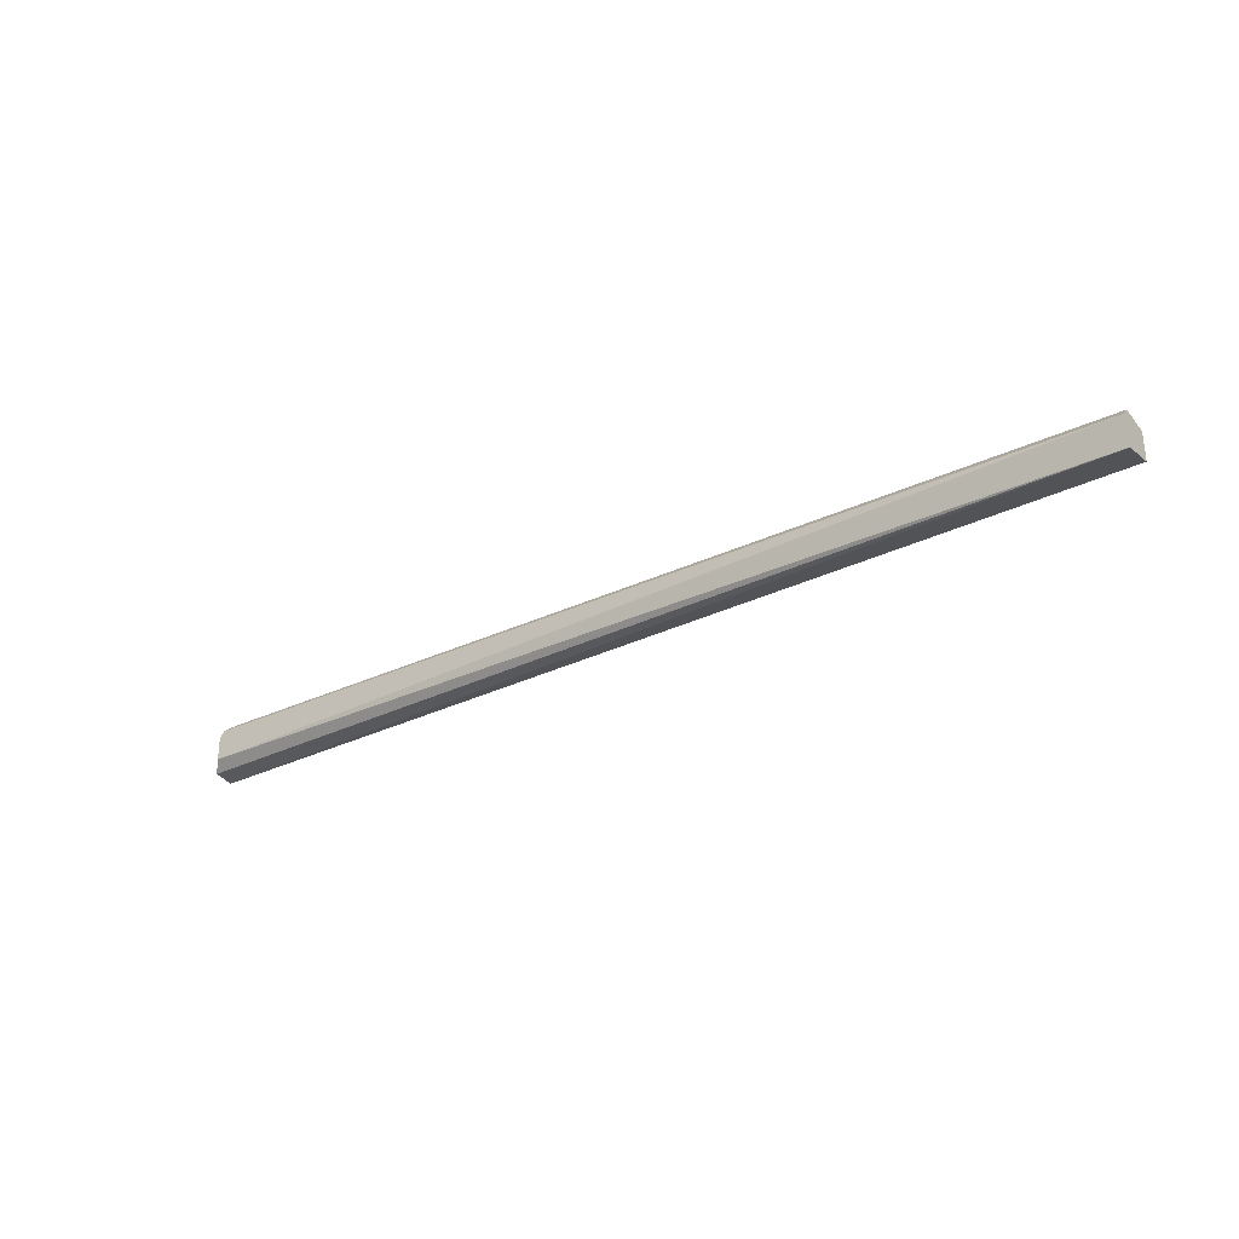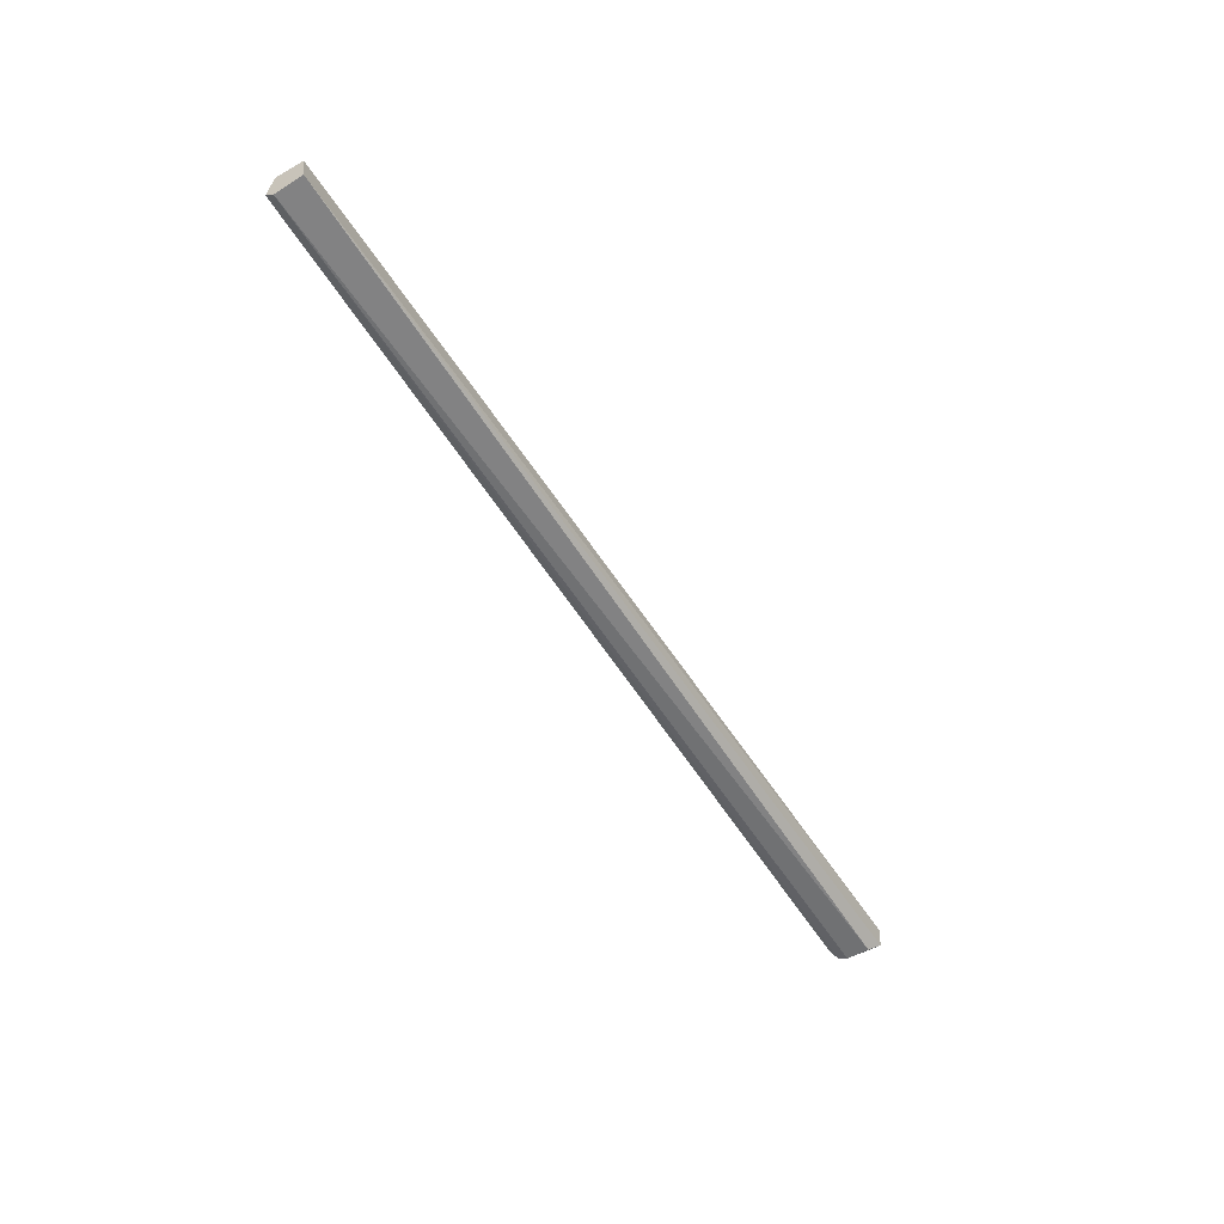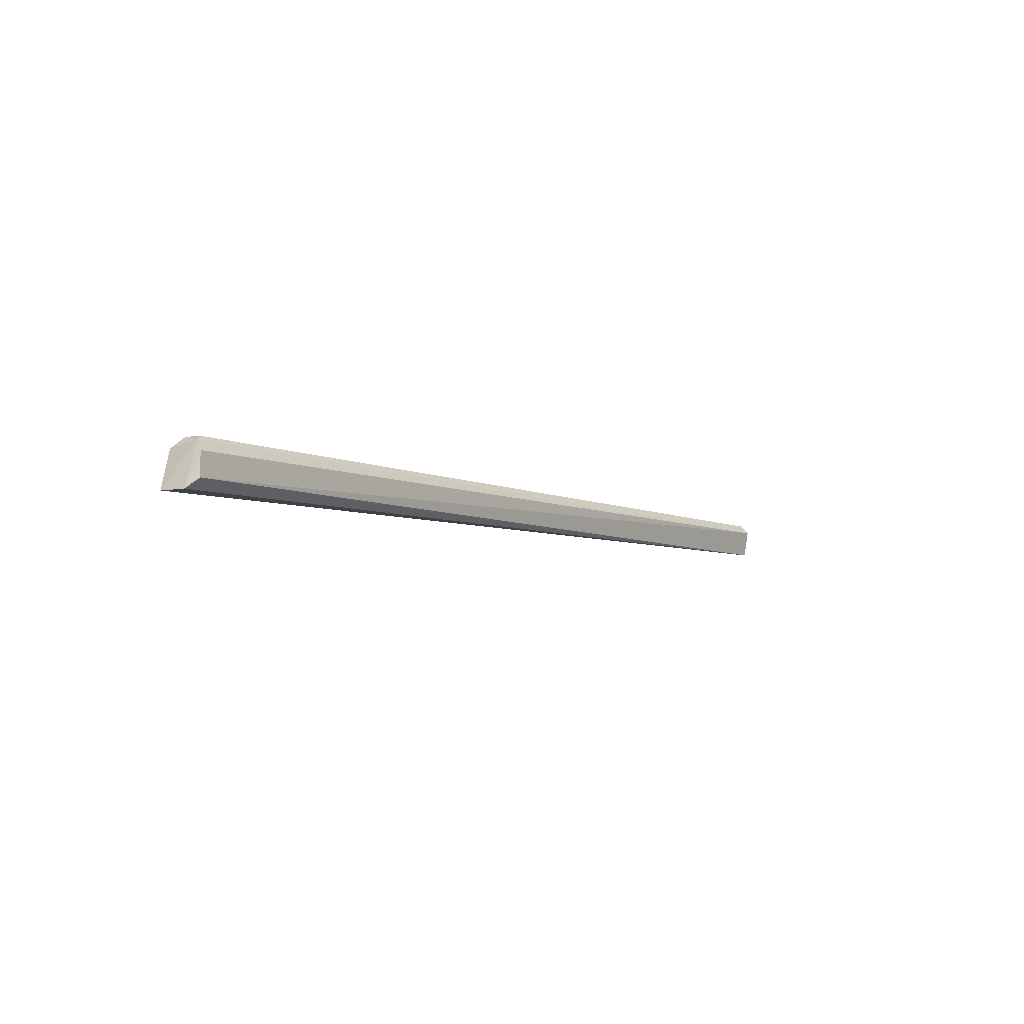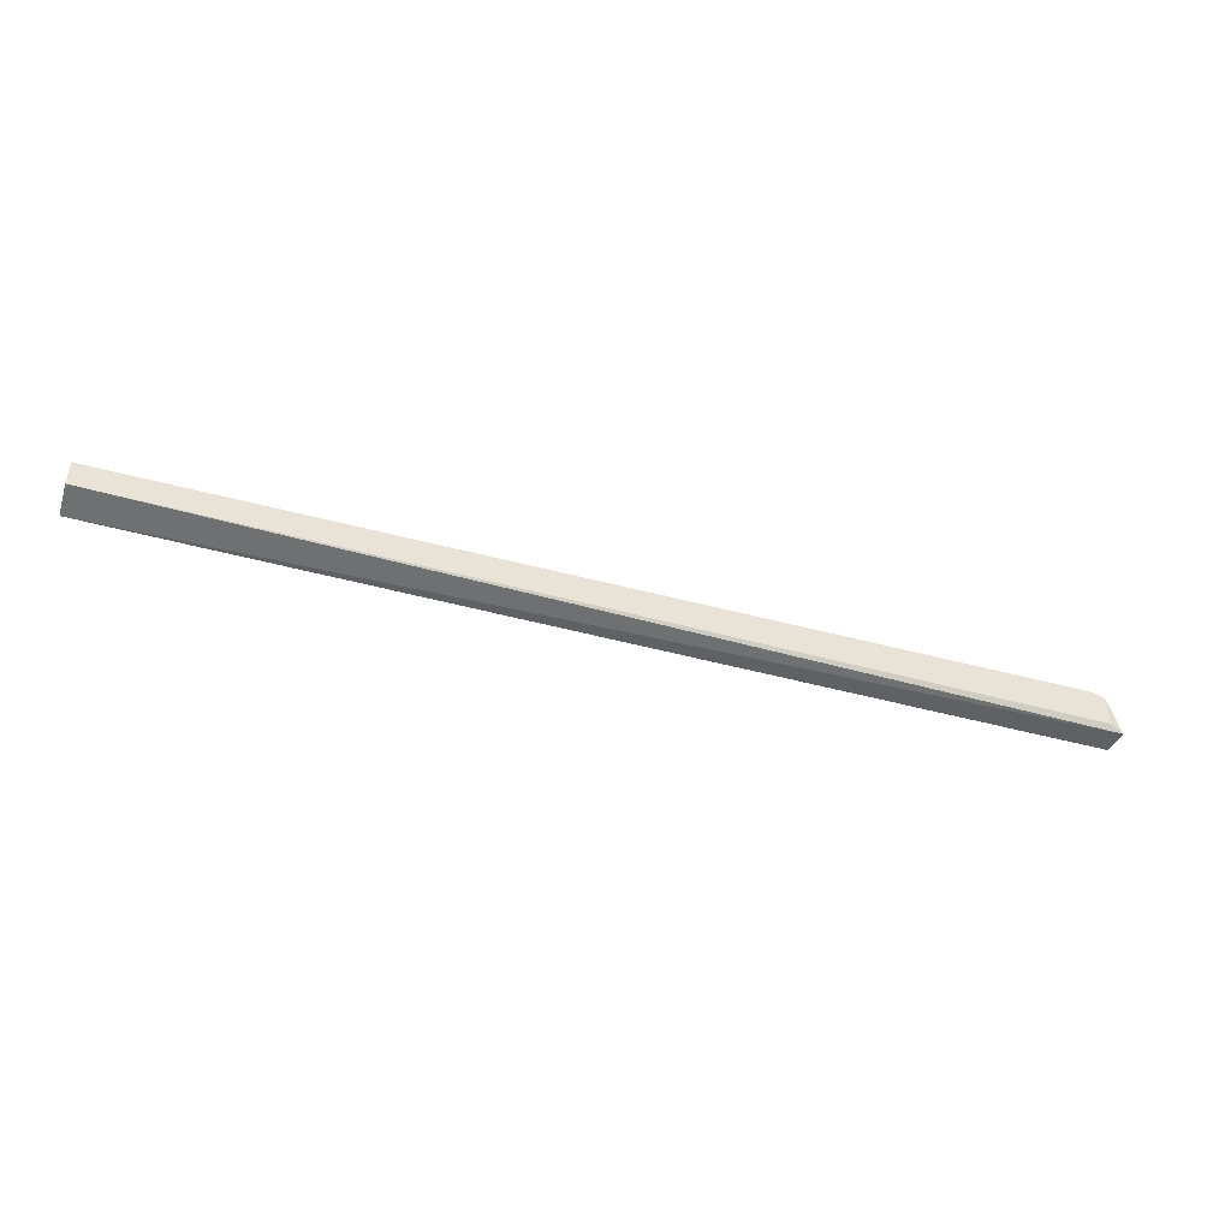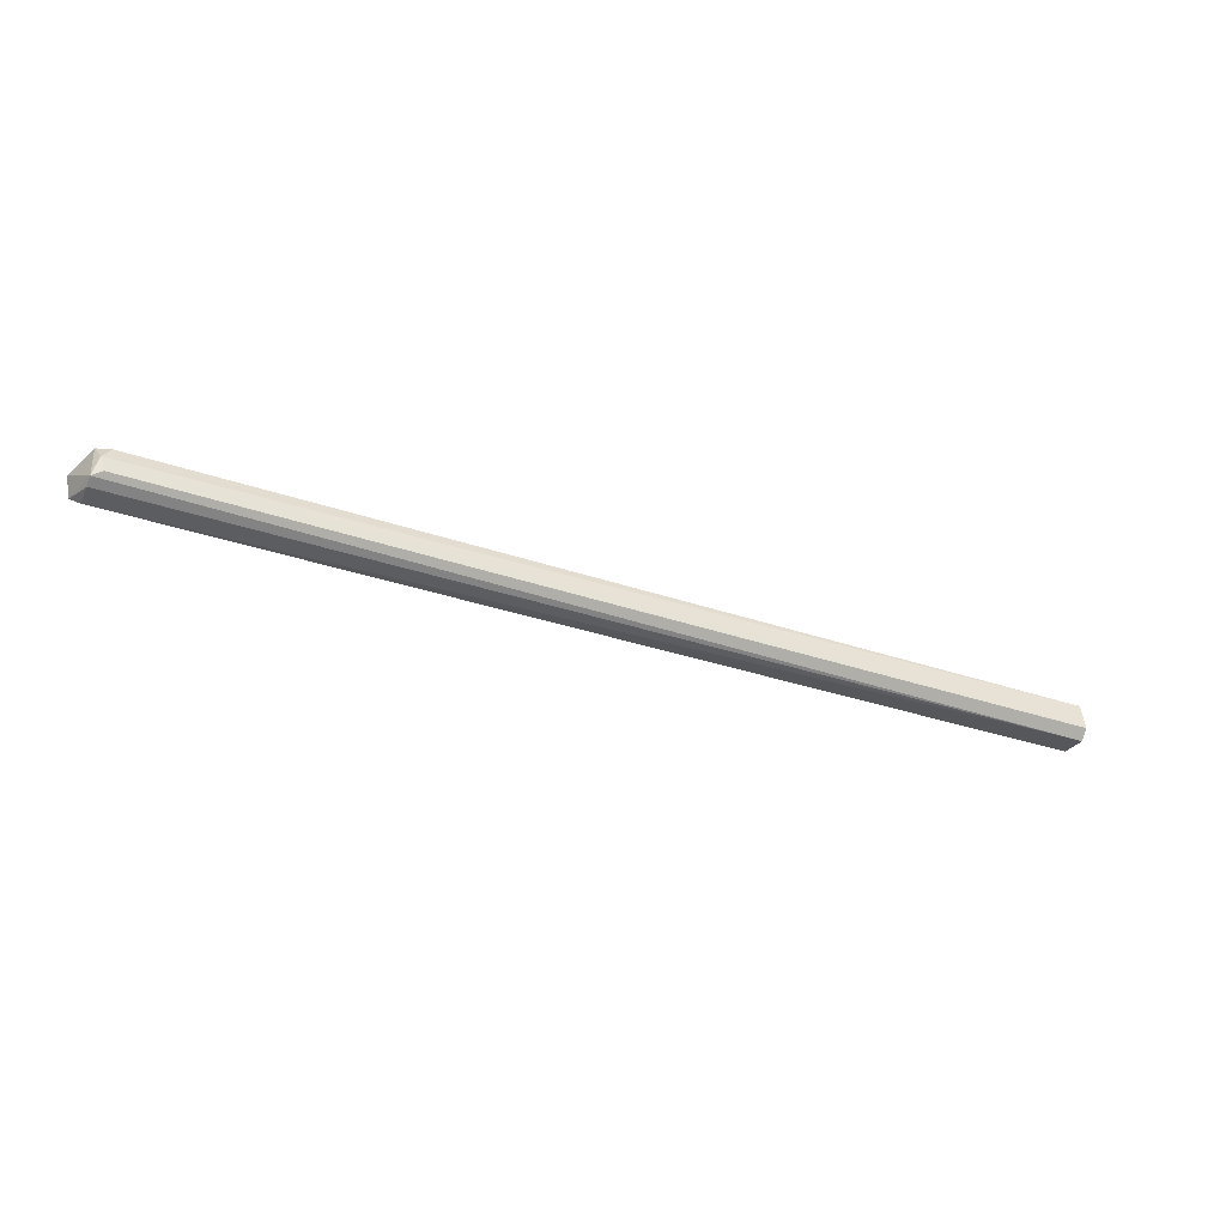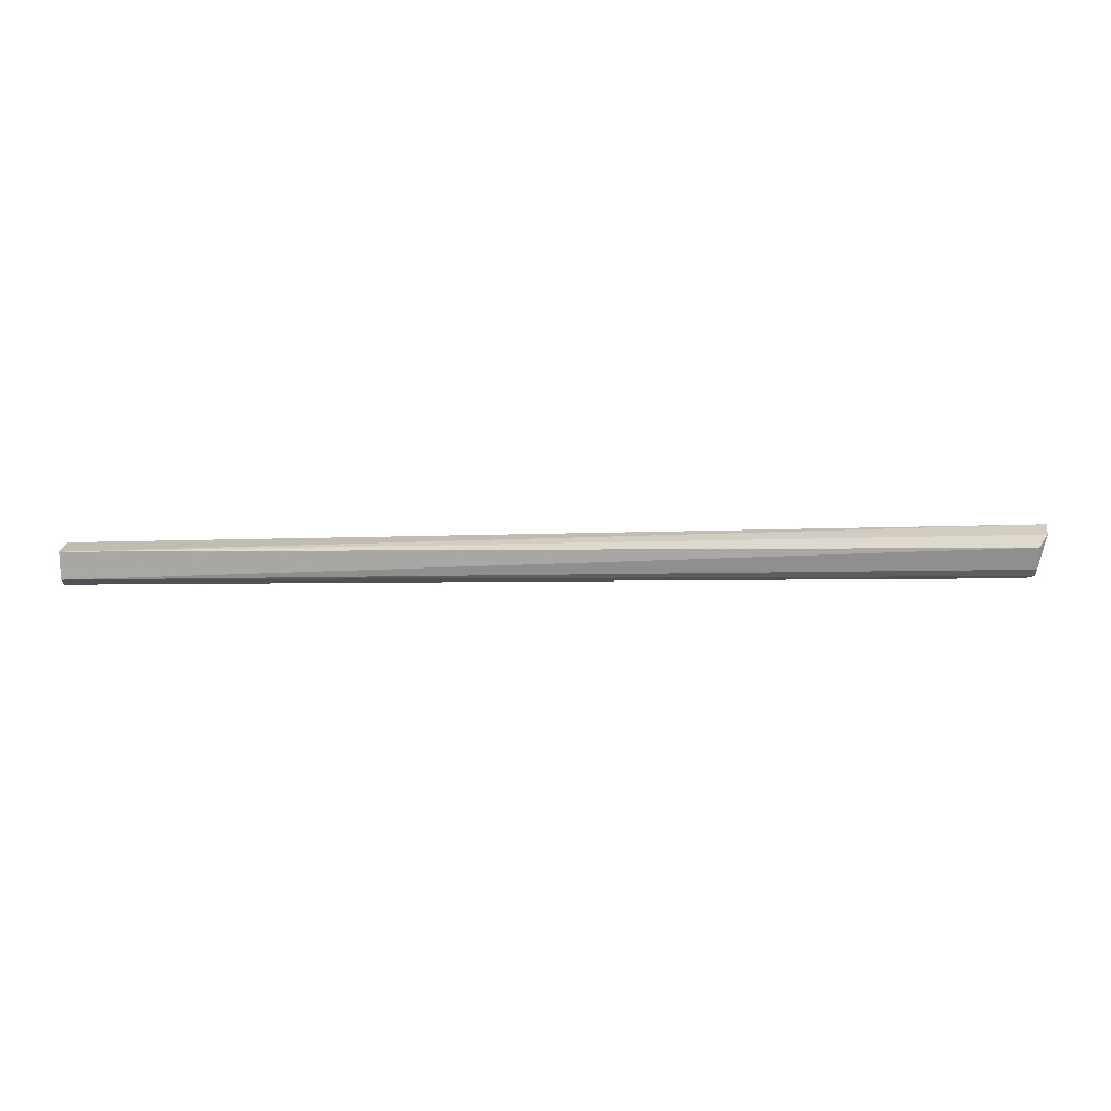
<metadata>
{"format":"obj","ext":"obj","renderer":"f3d","projection":"perspective","resolution":1024,"background":"white","views":[{"elev":-29.3,"azim":35.3,"up":"+Z"},{"elev":-55.2,"azim":121.1,"up":"+Y"},{"elev":-6.3,"azim":-53.7,"up":"+Z"},{"elev":-46.6,"azim":163.0,"up":"+Z"},{"elev":-36.2,"azim":-23.8,"up":"+Y"},{"elev":-65.4,"azim":-179.6,"up":"+Y"}]}
</metadata>
<code>
o convex_5
v 117.6 -3.776 254.9
v -236 -3.842 237.5
v -237.6 4.955 237.4
v -230.8 1.373 254.9
v 117.6 6.522 242.8
v 117.6 -5.492 241.1
v -232.5 -7.208 249.7
v 117.6 6.522 253.1
v -227.4 6.522 253.1
v 117.6 -7.208 251.4
v -232.5 -7.208 241.1
v -229.1 -3.776 254.9
v -232.5 6.522 239.4
v -232.5 -5.492 253.1
v -232.5 6.522 251.4
f 14 4 15
f 3 5 6
f 2 3 6
f 5 1 6
f 4 1 8
f 1 5 8
f 8 5 9
f 4 8 9
f 6 1 10
f 10 7 11
f 2 6 11
f 7 2 11
f 6 10 11
f 1 4 12
f 5 3 13
f 9 5 13
f 3 2 14
f 2 7 14
f 10 1 14
f 7 10 14
f 1 12 14
f 12 4 14
f 4 9 15
f 13 3 15
f 9 13 15
f 3 14 15

</code>
